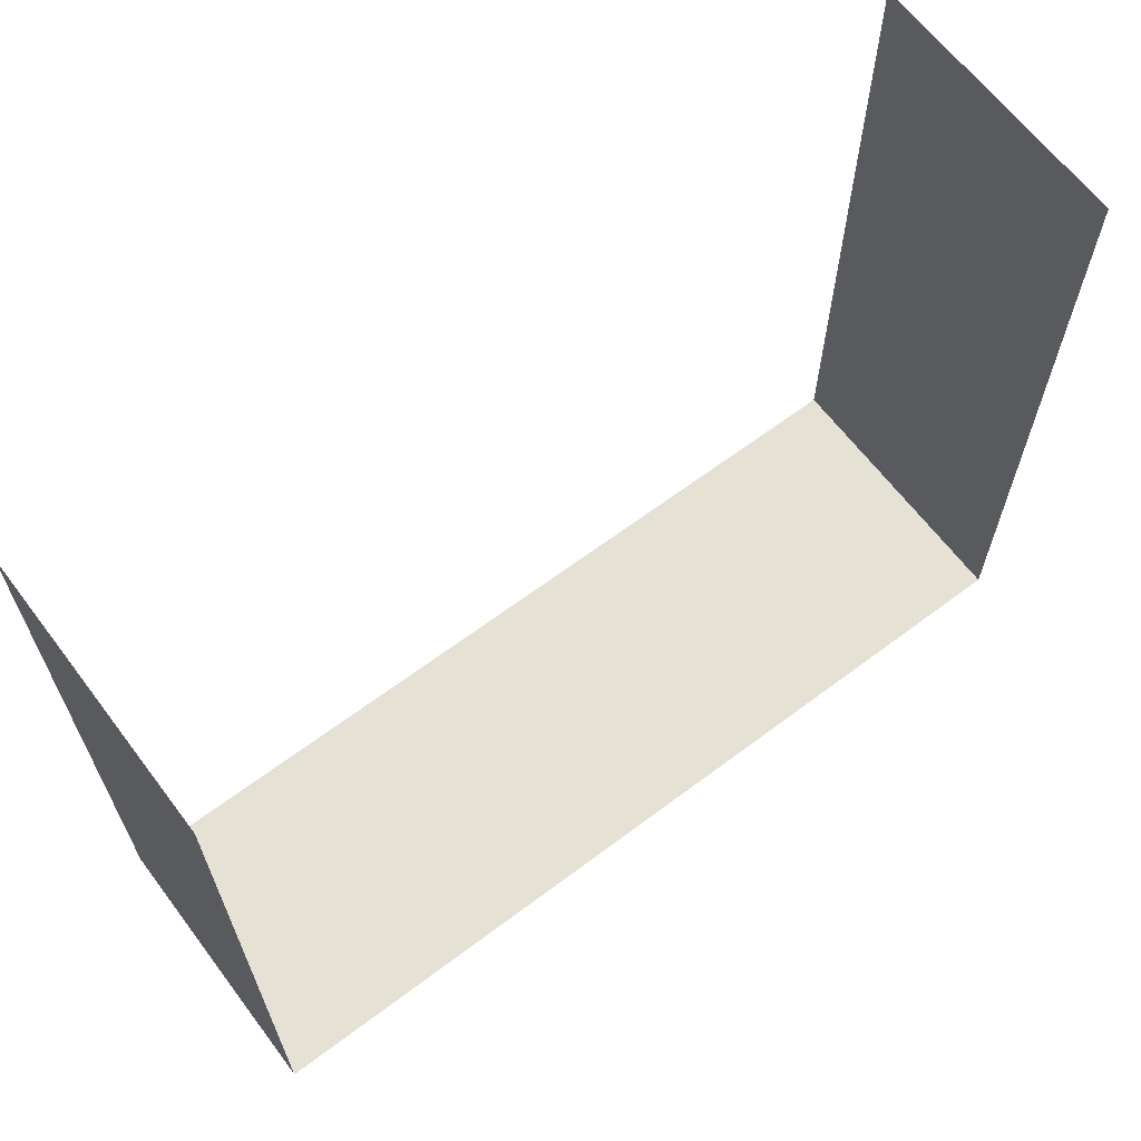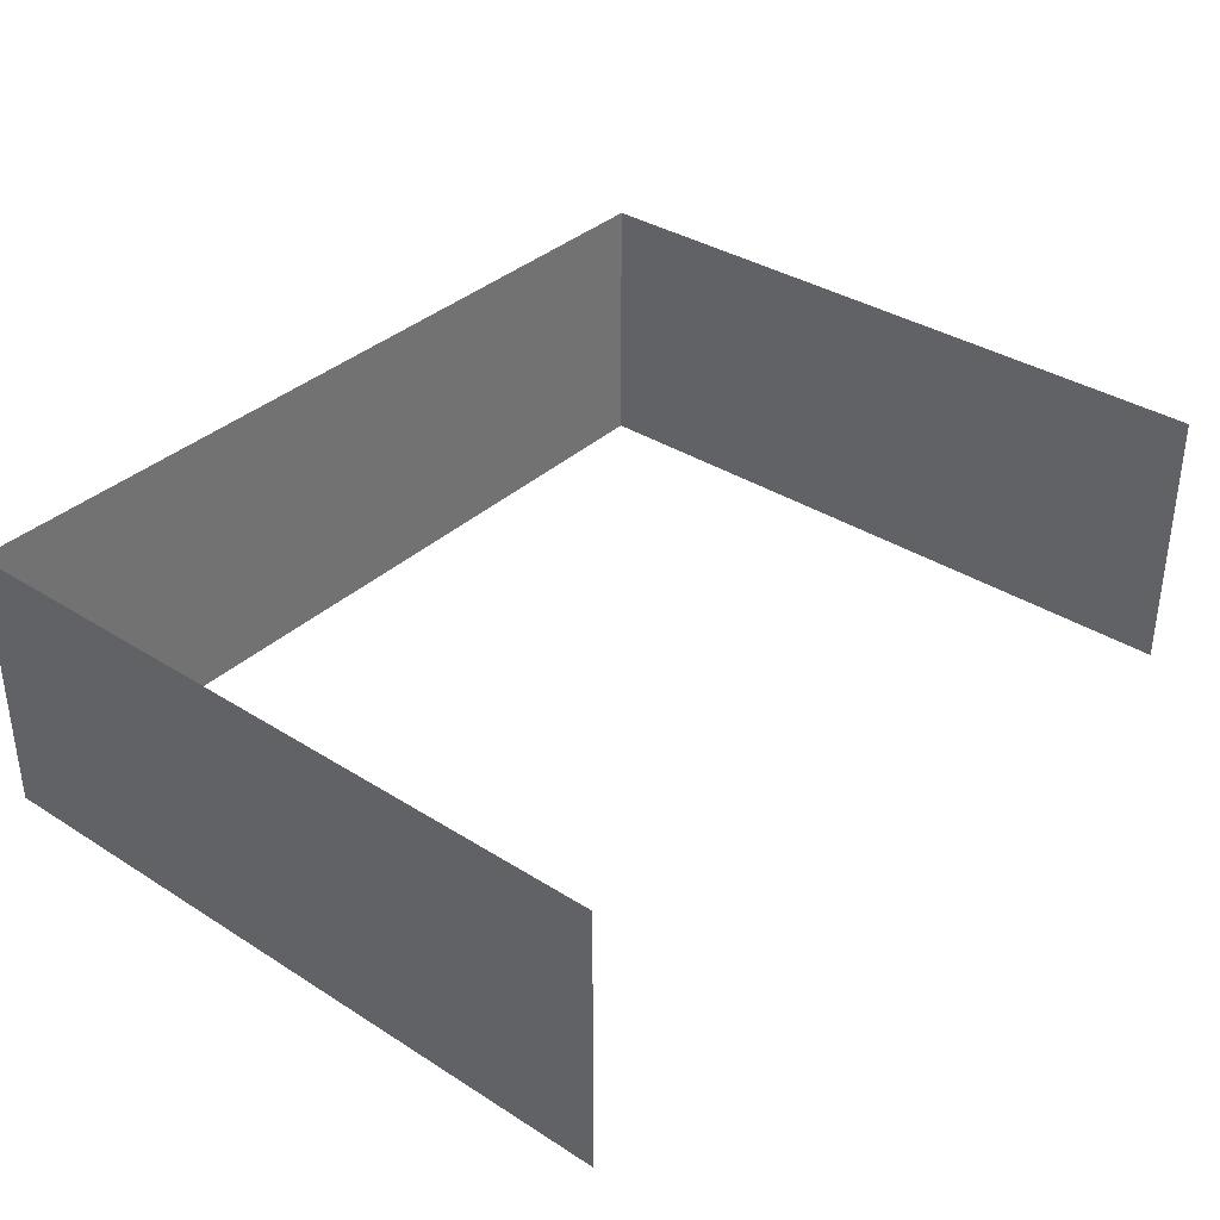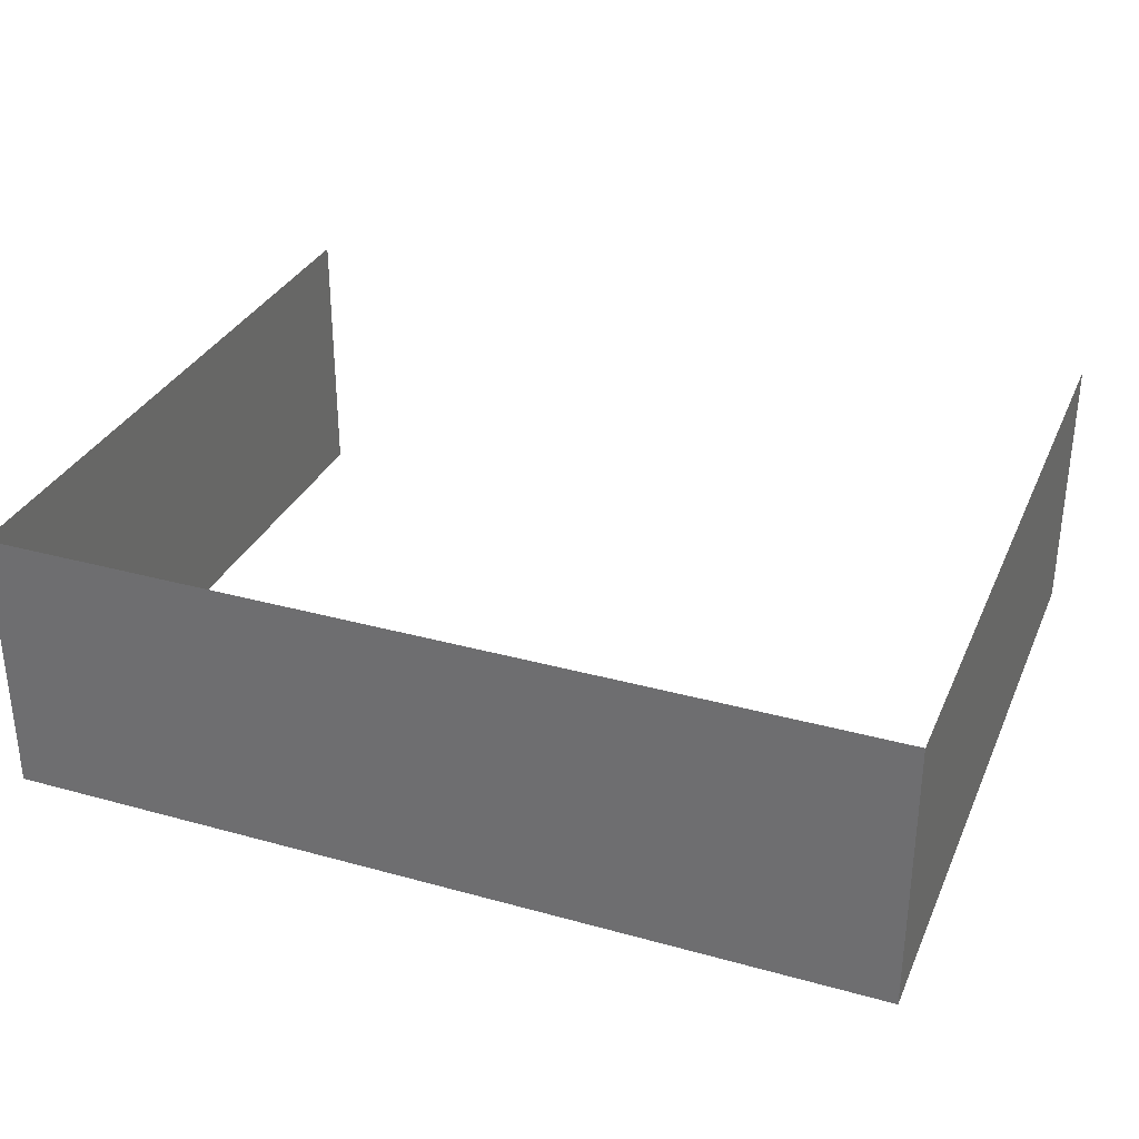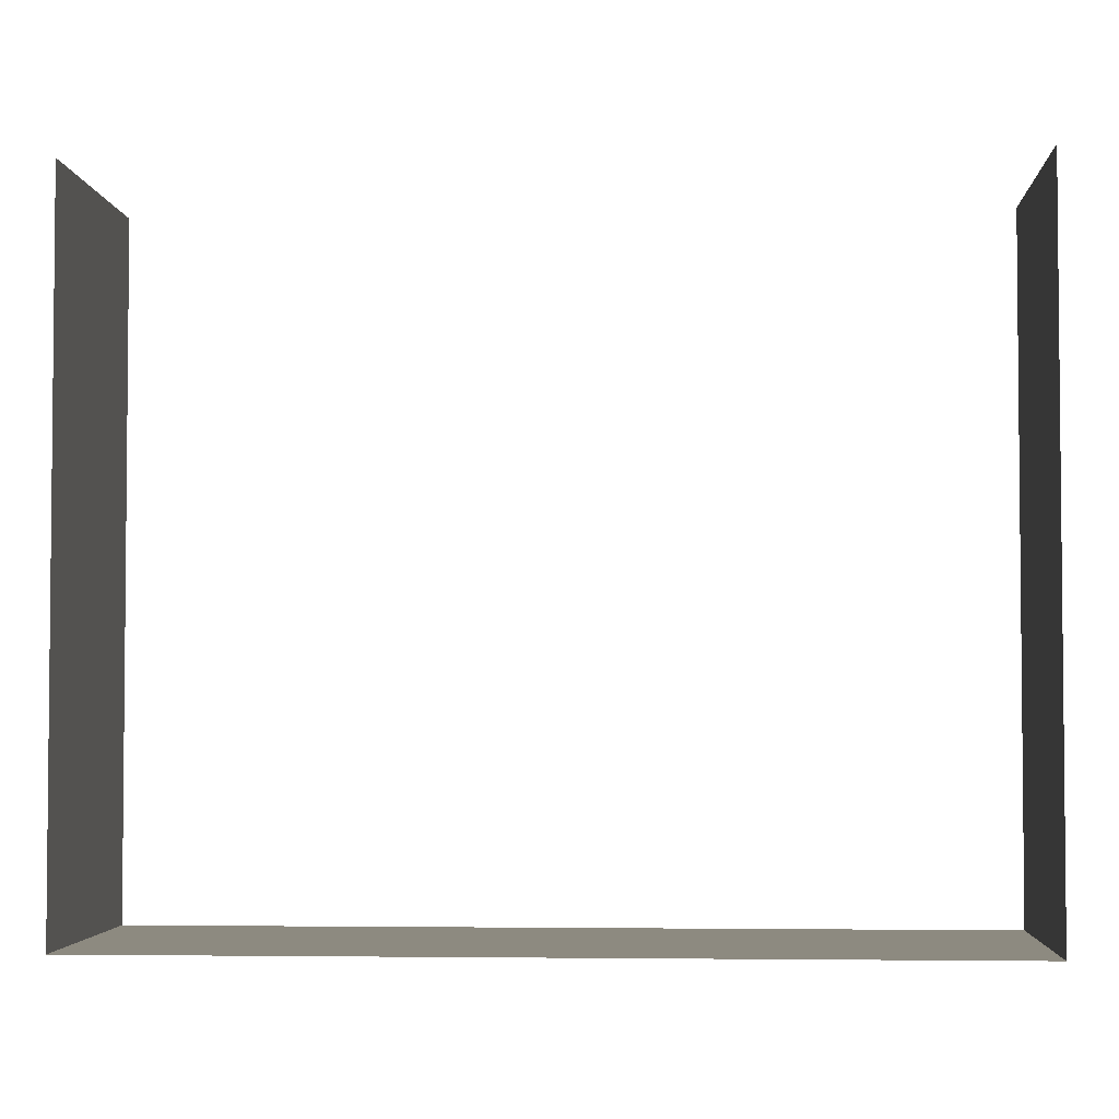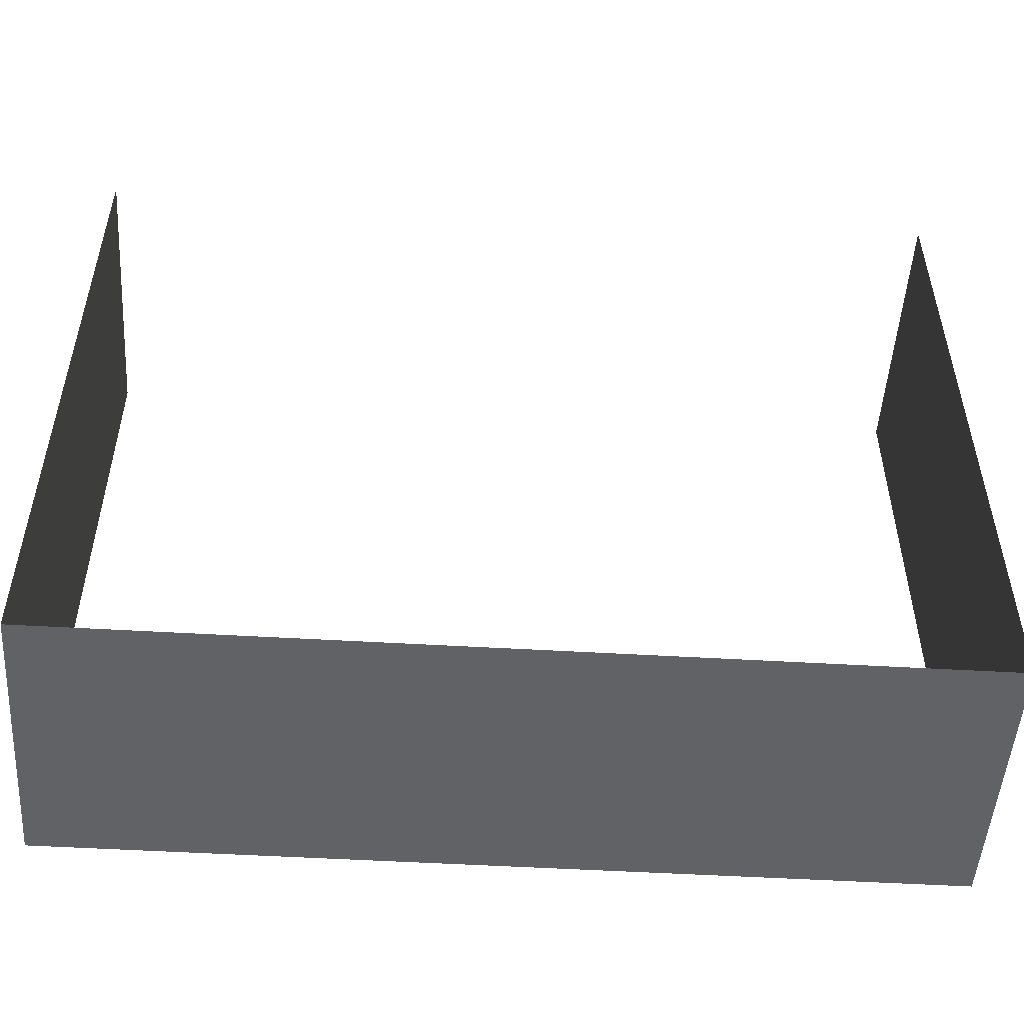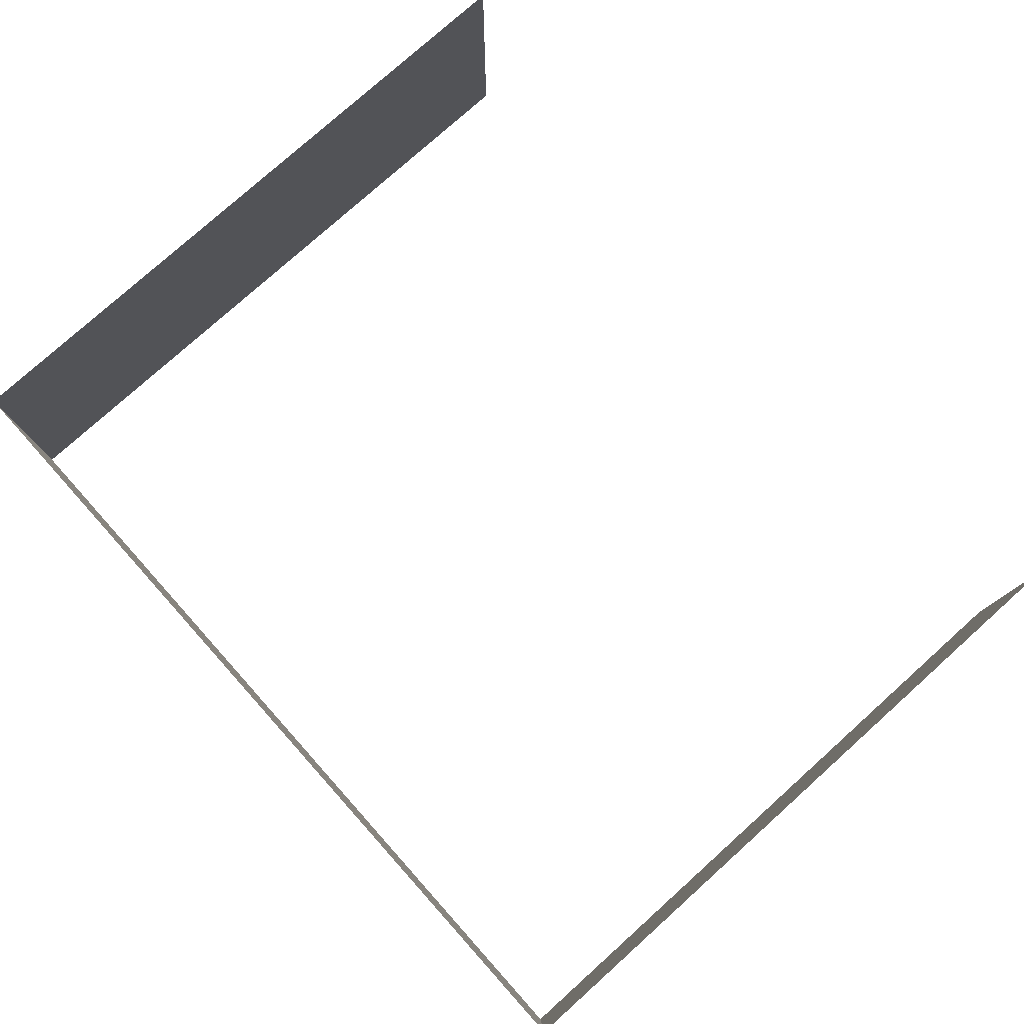
<metadata>
{"format":"obj","ext":"obj","renderer":"f3d","projection":"perspective","resolution":1024,"background":"white","views":[{"elev":64.6,"azim":142.9,"up":"+Z"},{"elev":35.7,"azim":-50.1,"up":"+Y"},{"elev":32.1,"azim":-158.8,"up":"+Y"},{"elev":-3.3,"azim":3.5,"up":"+Z"},{"elev":-50.7,"azim":176.3,"up":"+Z"},{"elev":78.3,"azim":-131.9,"up":"+Y"}]}
</metadata>
<code>
o Group13/mesh12/mesh12-geometry/material_2/component_0#mesh12-geometry
v -0.09199 -0.2373 -0.1314
v -0.09199 -0.2373 -0.2005
v -0.09199 -0.2103 -0.1314
v -0.005342 -0.2103 -0.1314
v -0.005342 -0.2103 -0.2005
v -0.005342 -0.2373 -0.1314
v -0.005342 -0.2373 -0.2005
v -0.005342 -0.2103 -0.2005
v -0.09199 -0.2373 -0.2005
v -0.005342 -0.2373 -0.2005
v -0.005342 -0.2373 -0.1314
v -0.005342 -0.2103 -0.2005
v -0.09199 -0.2103 -0.2005
v -0.09199 -0.2103 -0.1314
v -0.09199 -0.2373 -0.2005
v -0.09199 -0.2103 -0.2005
v -0.09199 -0.2373 -0.2005
v -0.005342 -0.2103 -0.2005
v -0.09199 -0.2103 -0.1314
v -0.09199 -0.2373 -0.2005
v -0.09199 -0.2373 -0.1314
v -0.005342 -0.2373 -0.1314
v -0.005342 -0.2103 -0.2005
v -0.005342 -0.2103 -0.1314
v -0.09199 -0.2373 -0.2005
v -0.005342 -0.2103 -0.2005
v -0.005342 -0.2373 -0.2005
v -0.005342 -0.2103 -0.2005
v -0.005342 -0.2373 -0.1314
v -0.005342 -0.2373 -0.2005
v -0.09199 -0.2373 -0.2005
v -0.09199 -0.2103 -0.1314
v -0.09199 -0.2103 -0.2005
v -0.005342 -0.2103 -0.2005
v -0.09199 -0.2373 -0.2005
v -0.09199 -0.2103 -0.2005
f 1 2 3
f 4 5 6
f 7 8 9
f 10 11 12
f 13 14 15
f 16 17 18
f 19 20 21
f 22 23 24
f 25 26 27
f 28 29 30
f 31 32 33
f 34 35 36

</code>
